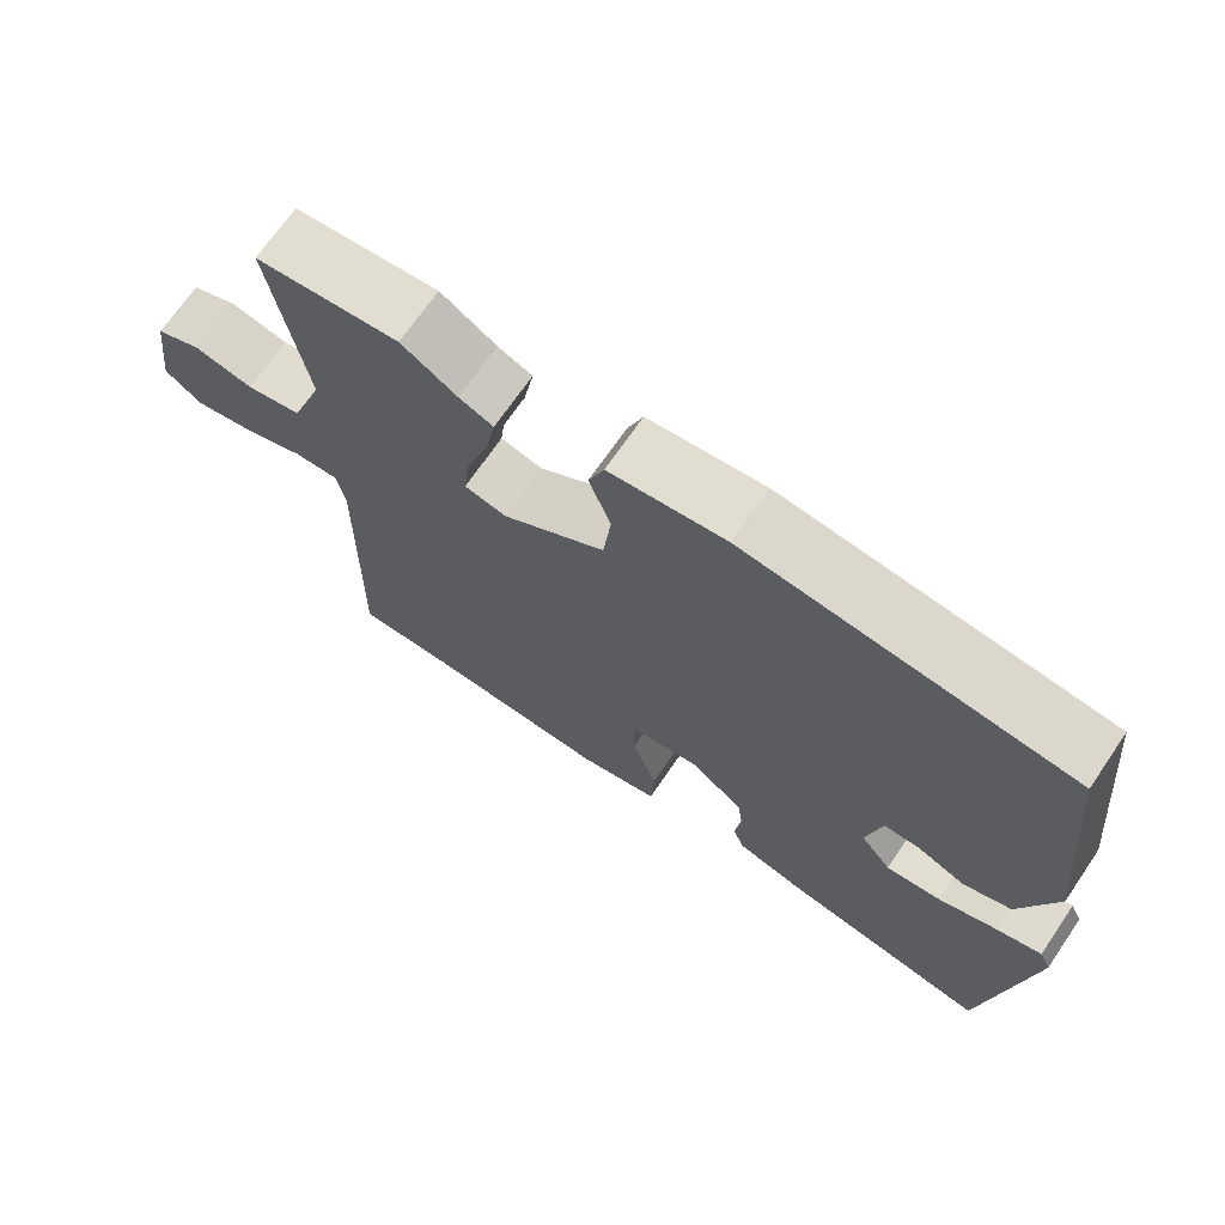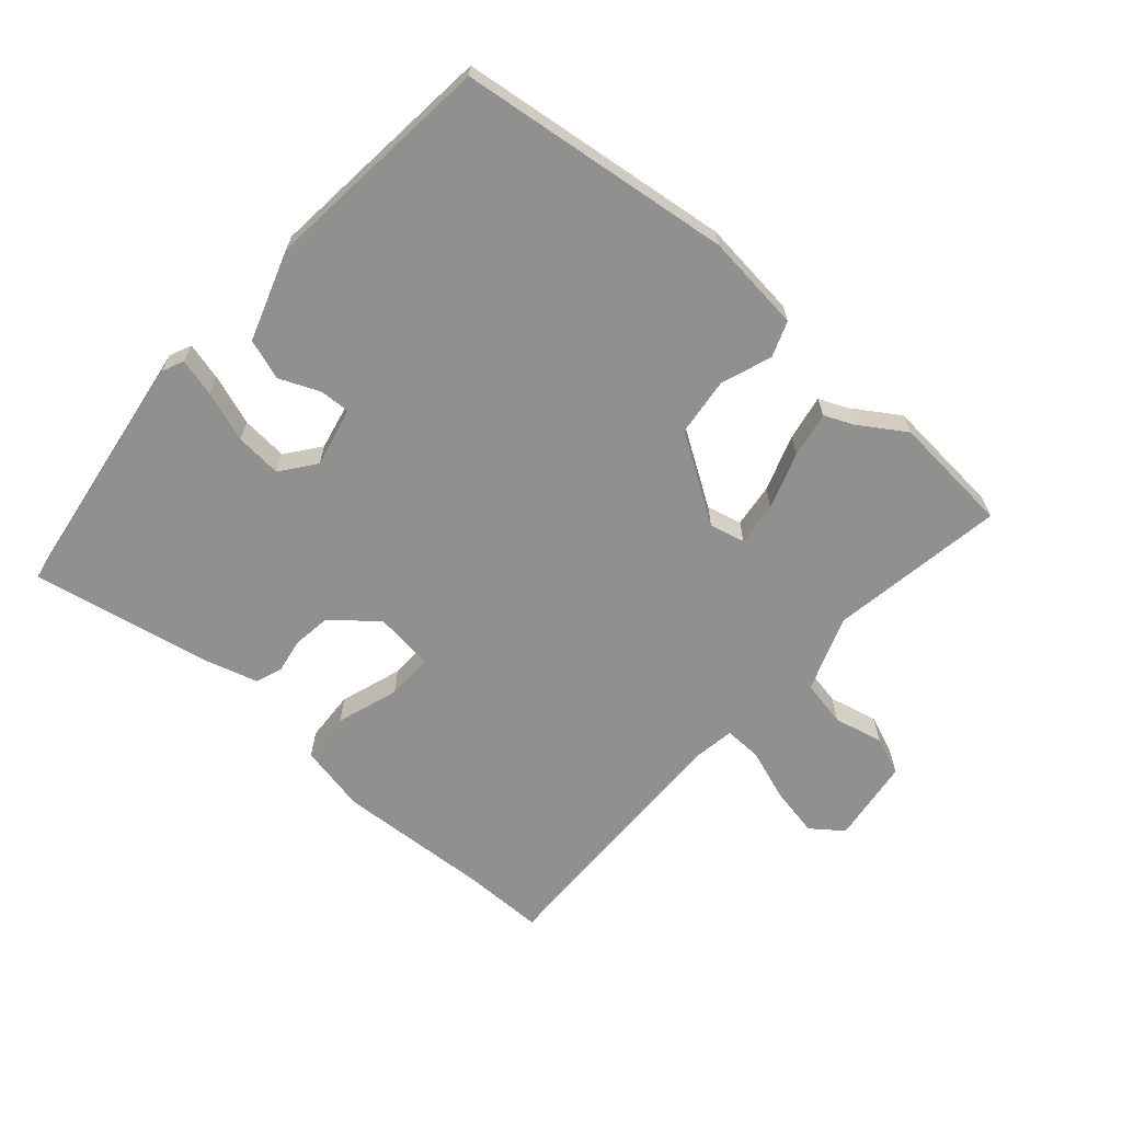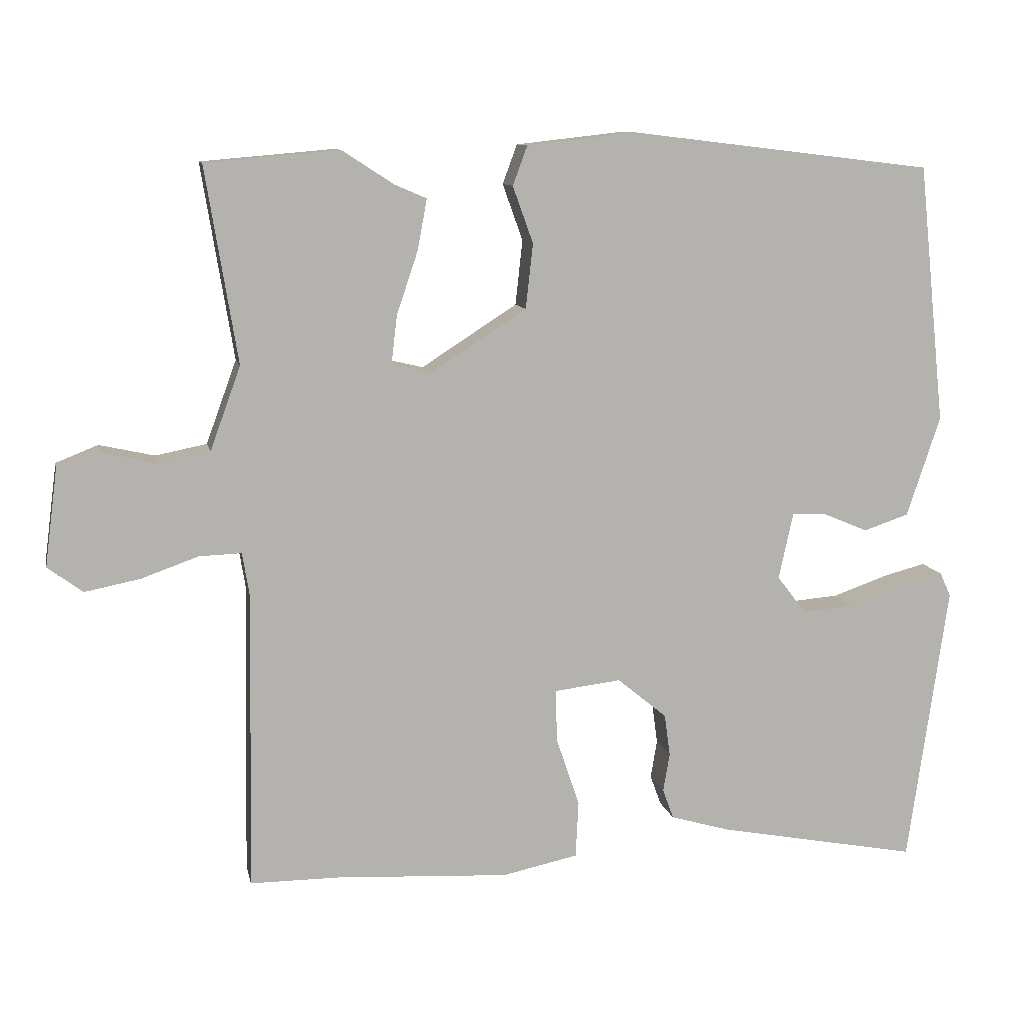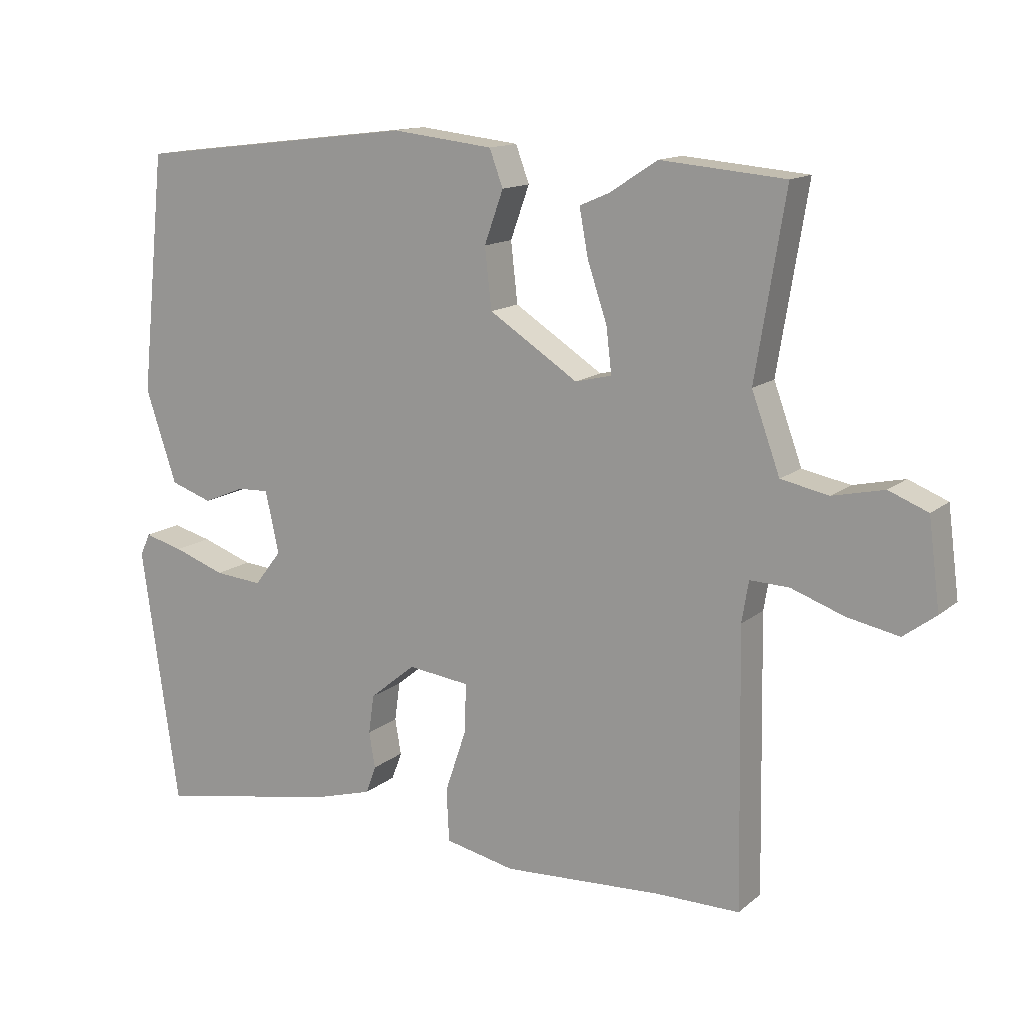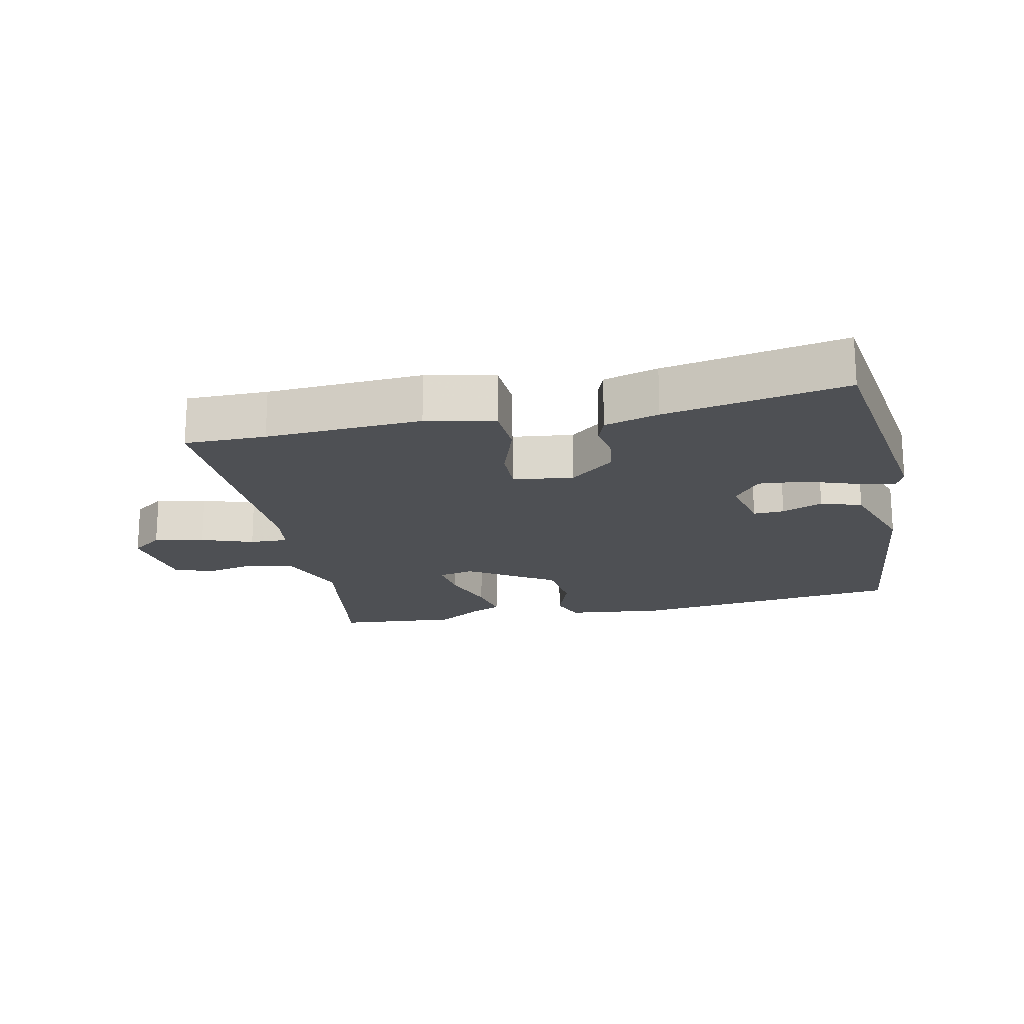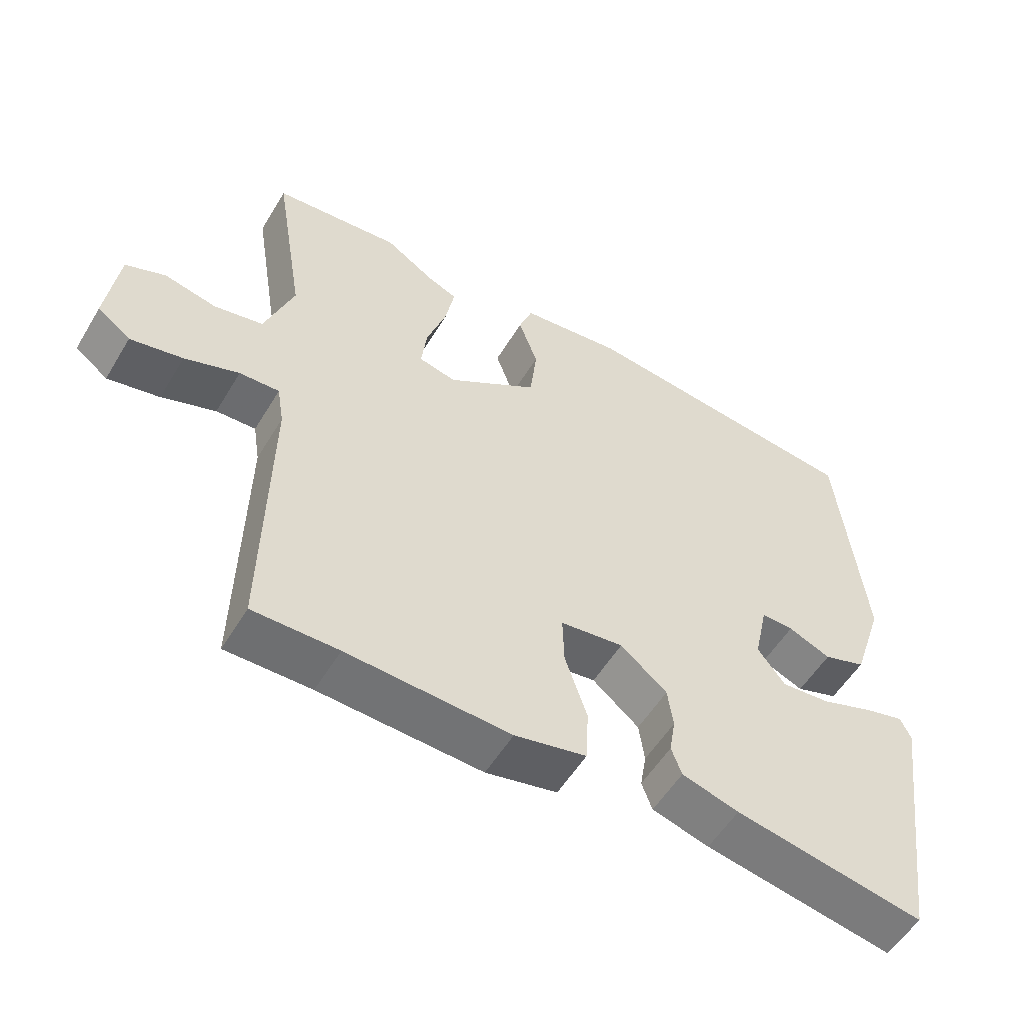
<metadata>
{"format":"obj","ext":"obj","renderer":"f3d","projection":"perspective","resolution":1024,"background":"white","views":[{"elev":69.7,"azim":-145.6,"up":"+Z"},{"elev":-65.5,"azim":-41.1,"up":"+Y"},{"elev":10.2,"azim":168.5,"up":"+Z"},{"elev":13.8,"azim":30.5,"up":"+Z"},{"elev":-18.7,"azim":-167.9,"up":"+Y"},{"elev":-54.5,"azim":149.4,"up":"+Z"}]}
</metadata>
<code>
v 0.376 0.07 0.511
v 0.56 0.07 0.495
v 0.516 0.07 0.226
v 0.558 0.07 0.111
v 0.629 0.07 0.097
v 0.705 0.07 0.114
v 0.763 0.07 0.091
v 0.78 0.07 -0.039
v 0.732 0.07 -0.075
v 0.656 0.07 -0.06
v 0.577 0.07 -0.032
v 0.519 0.07 -0.03
v 0.509 0.07 -0.091
v 0.516 0.07 -0.5
v 0.392 0.07 -0.5
v 0.155 0.07 -0.513
v 0.051 0.07 -0.491
v 0.047 0.07 -0.413
v 0.079 0.07 -0.318
v 0.081 0.07 -0.246
v -0.011 0.07 -0.235
v -0.079 0.07 -0.291
v -0.087 0.07 -0.349
v -0.078 0.07 -0.402
v -0.093 0.07 -0.443
v -0.176 0.07 -0.467
v -0.451 0.07 -0.519
v -0.506 0.07 -0.133
v -0.491 0.07 -0.1
v -0.433 0.07 -0.115
v -0.356 0.07 -0.142
v -0.285 0.07 -0.148
v -0.245 0.07 -0.096
v -0.265 0.07 -0.004
v -0.312 0.07 -0.006
v -0.374 0.07 -0.032
v -0.436 0.07 -0.011
v -0.482 0.07 0.127
v -0.445 0.07 0.483
v -0.027 0.07 0.533
v 0.123 0.07 0.516
v 0.143 0.07 0.462
v 0.115 0.07 0.384
v 0.125 0.07 0.295
v 0.257 0.07 0.21
v 0.311 0.07 0.223
v 0.303 0.07 0.29
v 0.274 0.07 0.376
v 0.261 0.07 0.446
v 0.305 0.07 0.465
v 0.376 0 0.511
v 0.56 0 0.495
v 0.516 0 0.226
v 0.558 0 0.111
v 0.629 0 0.097
v 0.705 0 0.114
v 0.763 0 0.091
v 0.78 0 -0.039
v 0.732 0 -0.075
v 0.656 0 -0.06
v 0.577 0 -0.032
v 0.519 0 -0.03
v 0.509 0 -0.091
v 0.516 0 -0.5
v 0.392 0 -0.5
v 0.155 0 -0.513
v 0.051 0 -0.491
v 0.047 0 -0.413
v 0.079 0 -0.318
v 0.081 0 -0.246
v -0.011 0 -0.235
v -0.079 0 -0.291
v -0.087 0 -0.349
v -0.078 0 -0.402
v -0.093 0 -0.443
v -0.176 0 -0.467
v -0.451 0 -0.519
v -0.506 0 -0.133
v -0.491 0 -0.1
v -0.433 0 -0.115
v -0.356 0 -0.142
v -0.285 0 -0.148
v -0.245 0 -0.096
v -0.265 0 -0.004
v -0.312 0 -0.006
v -0.374 0 -0.032
v -0.436 0 -0.011
v -0.482 0 0.127
v -0.445 0 0.483
v -0.027 0 0.533
v 0.123 0 0.516
v 0.143 0 0.462
v 0.115 0 0.384
v 0.125 0 0.295
v 0.257 0 0.21
v 0.311 0 0.223
v 0.303 0 0.29
v 0.274 0 0.376
v 0.261 0 0.446
v 0.305 0 0.465
f 47 48 49 50
f 46 47 50 1
f 40 41 42 43
f 40 43 44
f 39 40 44
f 38 39 44 45
f 35 36 37 38
f 34 35 38 45
f 28 29 30 31
f 28 31 32
f 27 28 32
f 26 27 32 33
f 23 24 25 26
f 22 23 26 33
f 16 17 18 19
f 15 16 19 20
f 13 14 15 20
f 12 13 20 21
f 8 9 10 11
f 8 11 12
f 5 6 7 8
f 4 5 8 12
f 3 4 12 21
f 46 1 2 3
f 33 34 45 46
f 22 33 46
f 3 21 22 46
f 100 99 98 97
f 51 100 97 96
f 93 92 91 90
f 94 93 90
f 94 90 89
f 95 94 89 88
f 88 87 86 85
f 95 88 85 84
f 81 80 79 78
f 82 81 78
f 82 78 77
f 83 82 77 76
f 76 75 74 73
f 83 76 73 72
f 69 68 67 66
f 70 69 66 65
f 70 65 64 63
f 71 70 63 62
f 61 60 59 58
f 62 61 58
f 58 57 56 55
f 62 58 55 54
f 71 62 54 53
f 53 52 51 96
f 96 95 84 83
f 96 83 72
f 96 72 71 53
f 1 51 52 2
f 2 52 53 3
f 3 53 54 4
f 4 54 55 5
f 5 55 56 6
f 6 56 57 7
f 7 57 58 8
f 8 58 59 9
f 9 59 60 10
f 10 60 61 11
f 11 61 62 12
f 12 62 63 13
f 13 63 64 14
f 14 64 65 15
f 15 65 66 16
f 16 66 67 17
f 17 67 68 18
f 18 68 69 19
f 19 69 70 20
f 20 70 71 21
f 21 71 72 22
f 22 72 73 23
f 23 73 74 24
f 24 74 75 25
f 25 75 76 26
f 26 76 77 27
f 27 77 78 28
f 28 78 79 29
f 29 79 80 30
f 30 80 81 31
f 31 81 82 32
f 32 82 83 33
f 33 83 84 34
f 34 84 85 35
f 35 85 86 36
f 36 86 87 37
f 37 87 88 38
f 38 88 89 39
f 39 89 90 40
f 40 90 91 41
f 41 91 92 42
f 42 92 93 43
f 43 93 94 44
f 44 94 95 45
f 45 95 96 46
f 46 96 97 47
f 47 97 98 48
f 48 98 99 49
f 49 99 100 50
f 50 100 51 1

</code>
